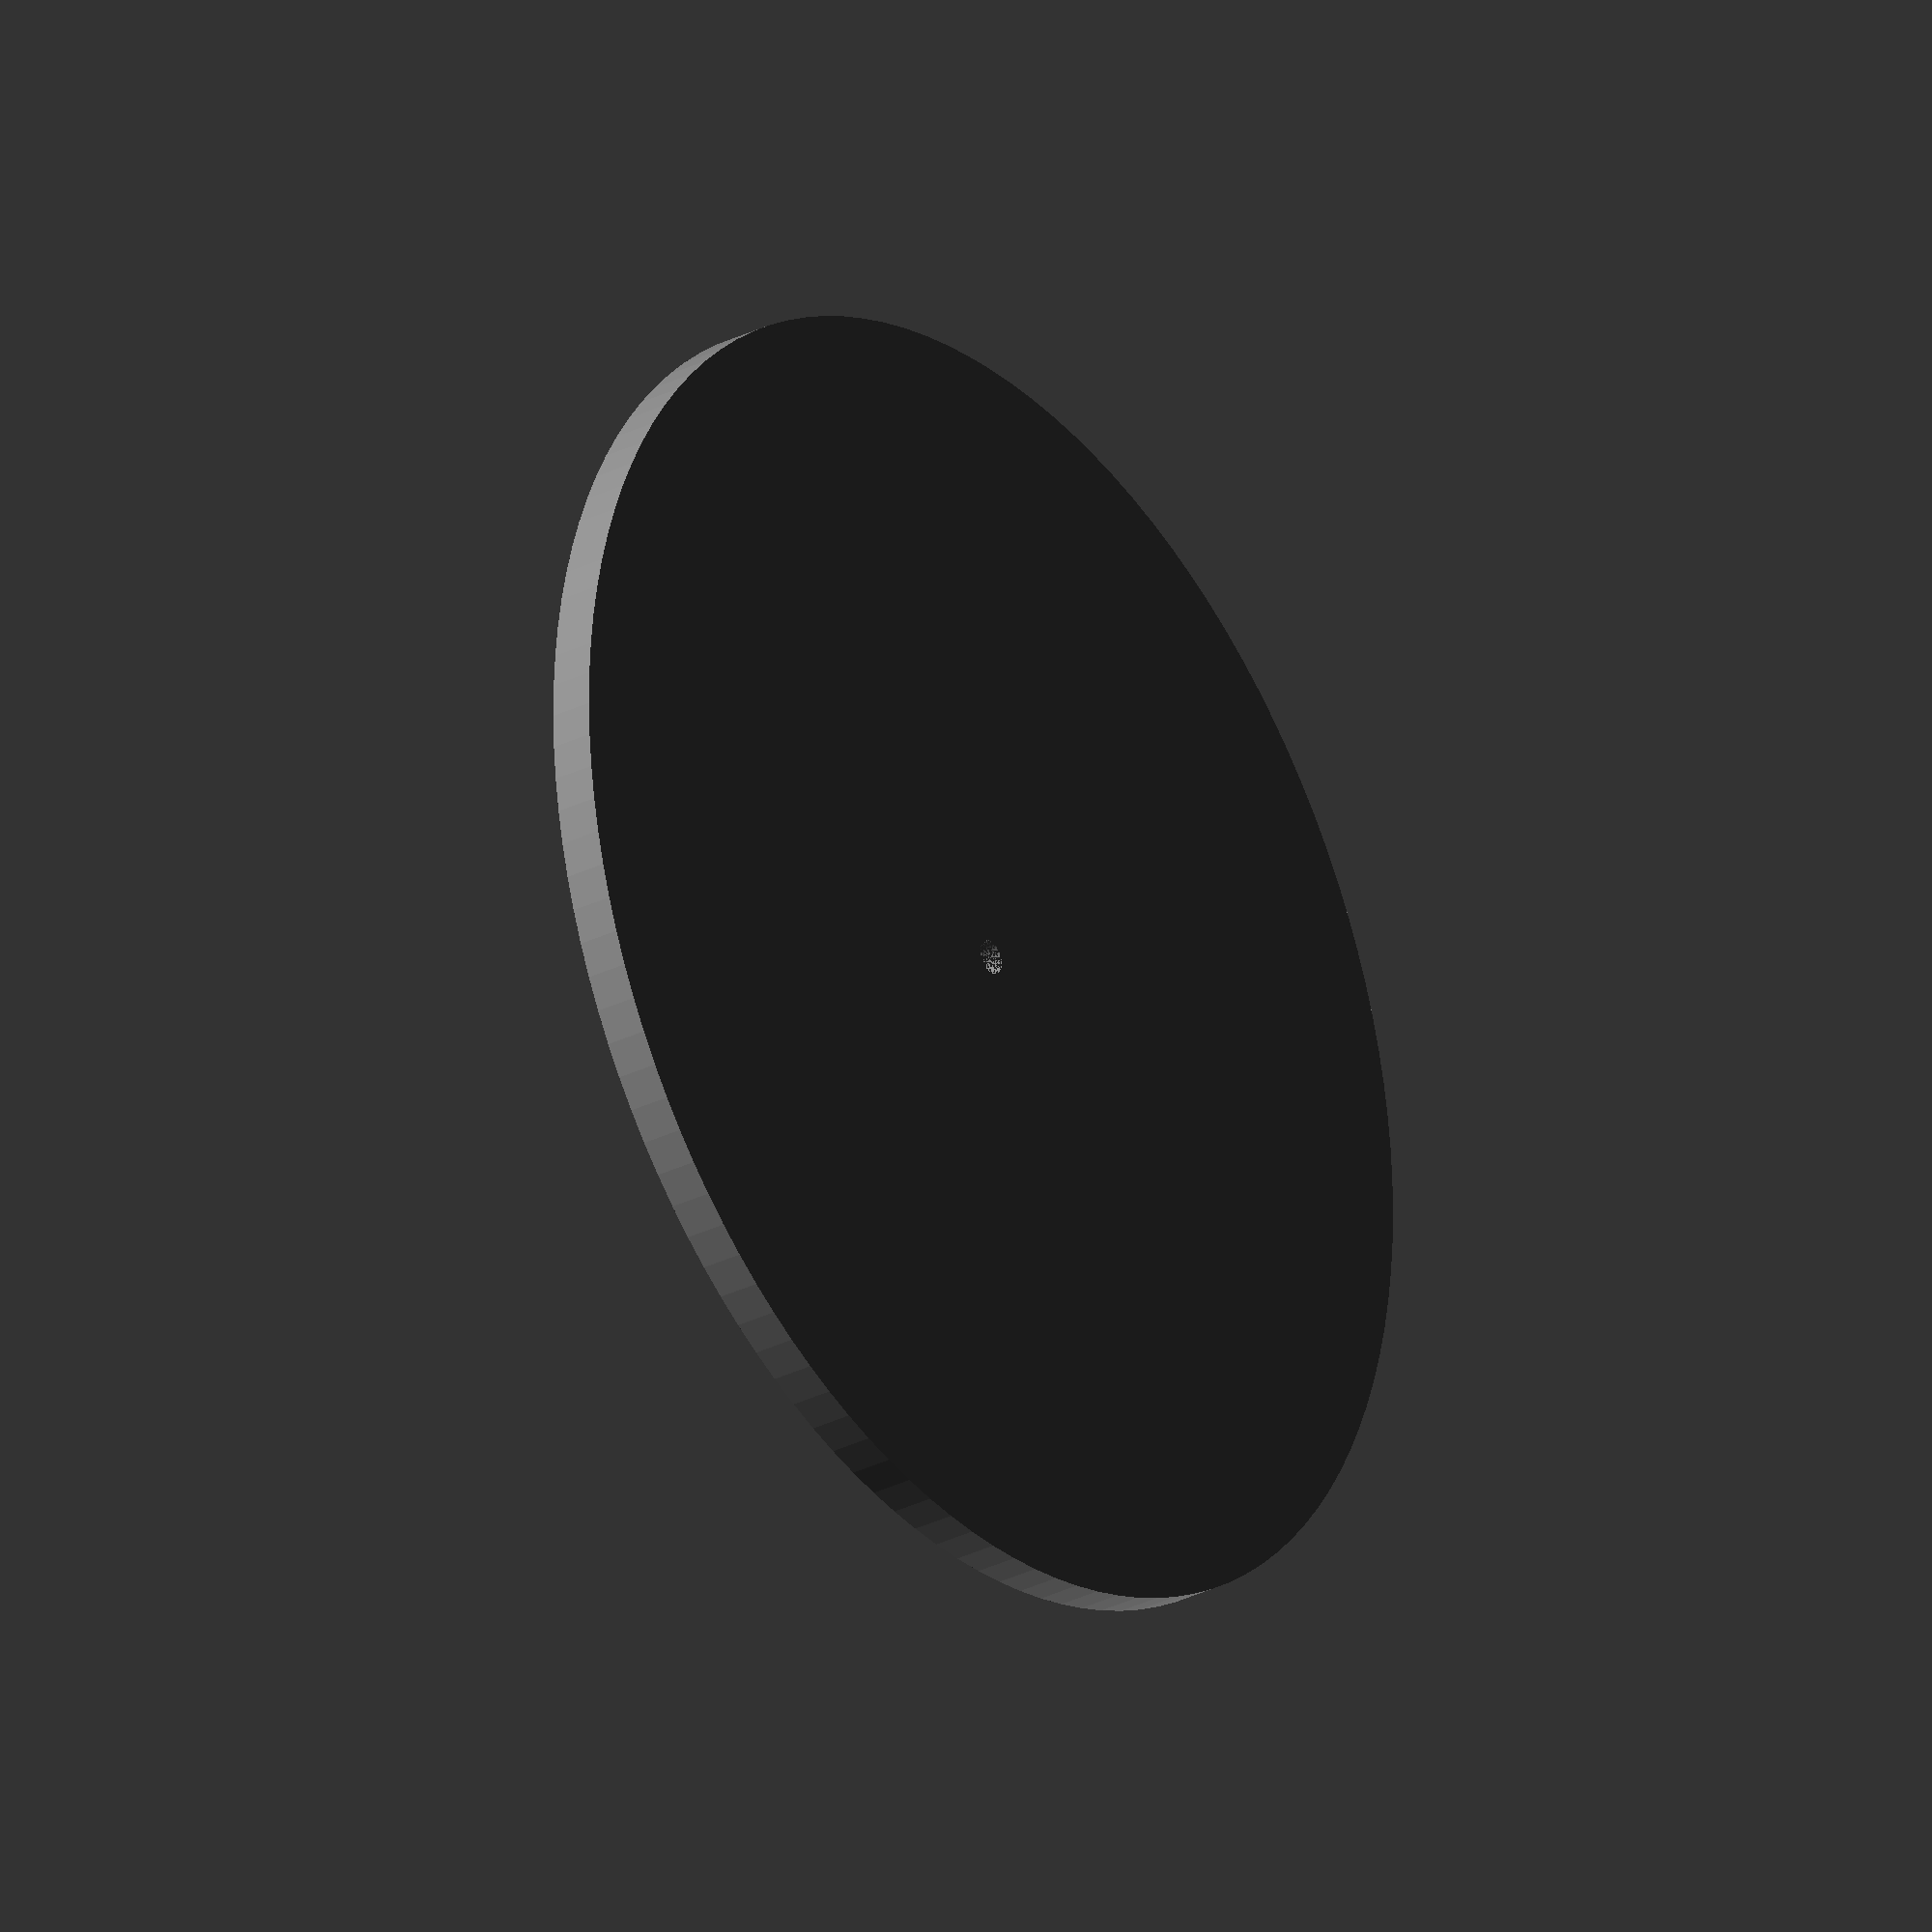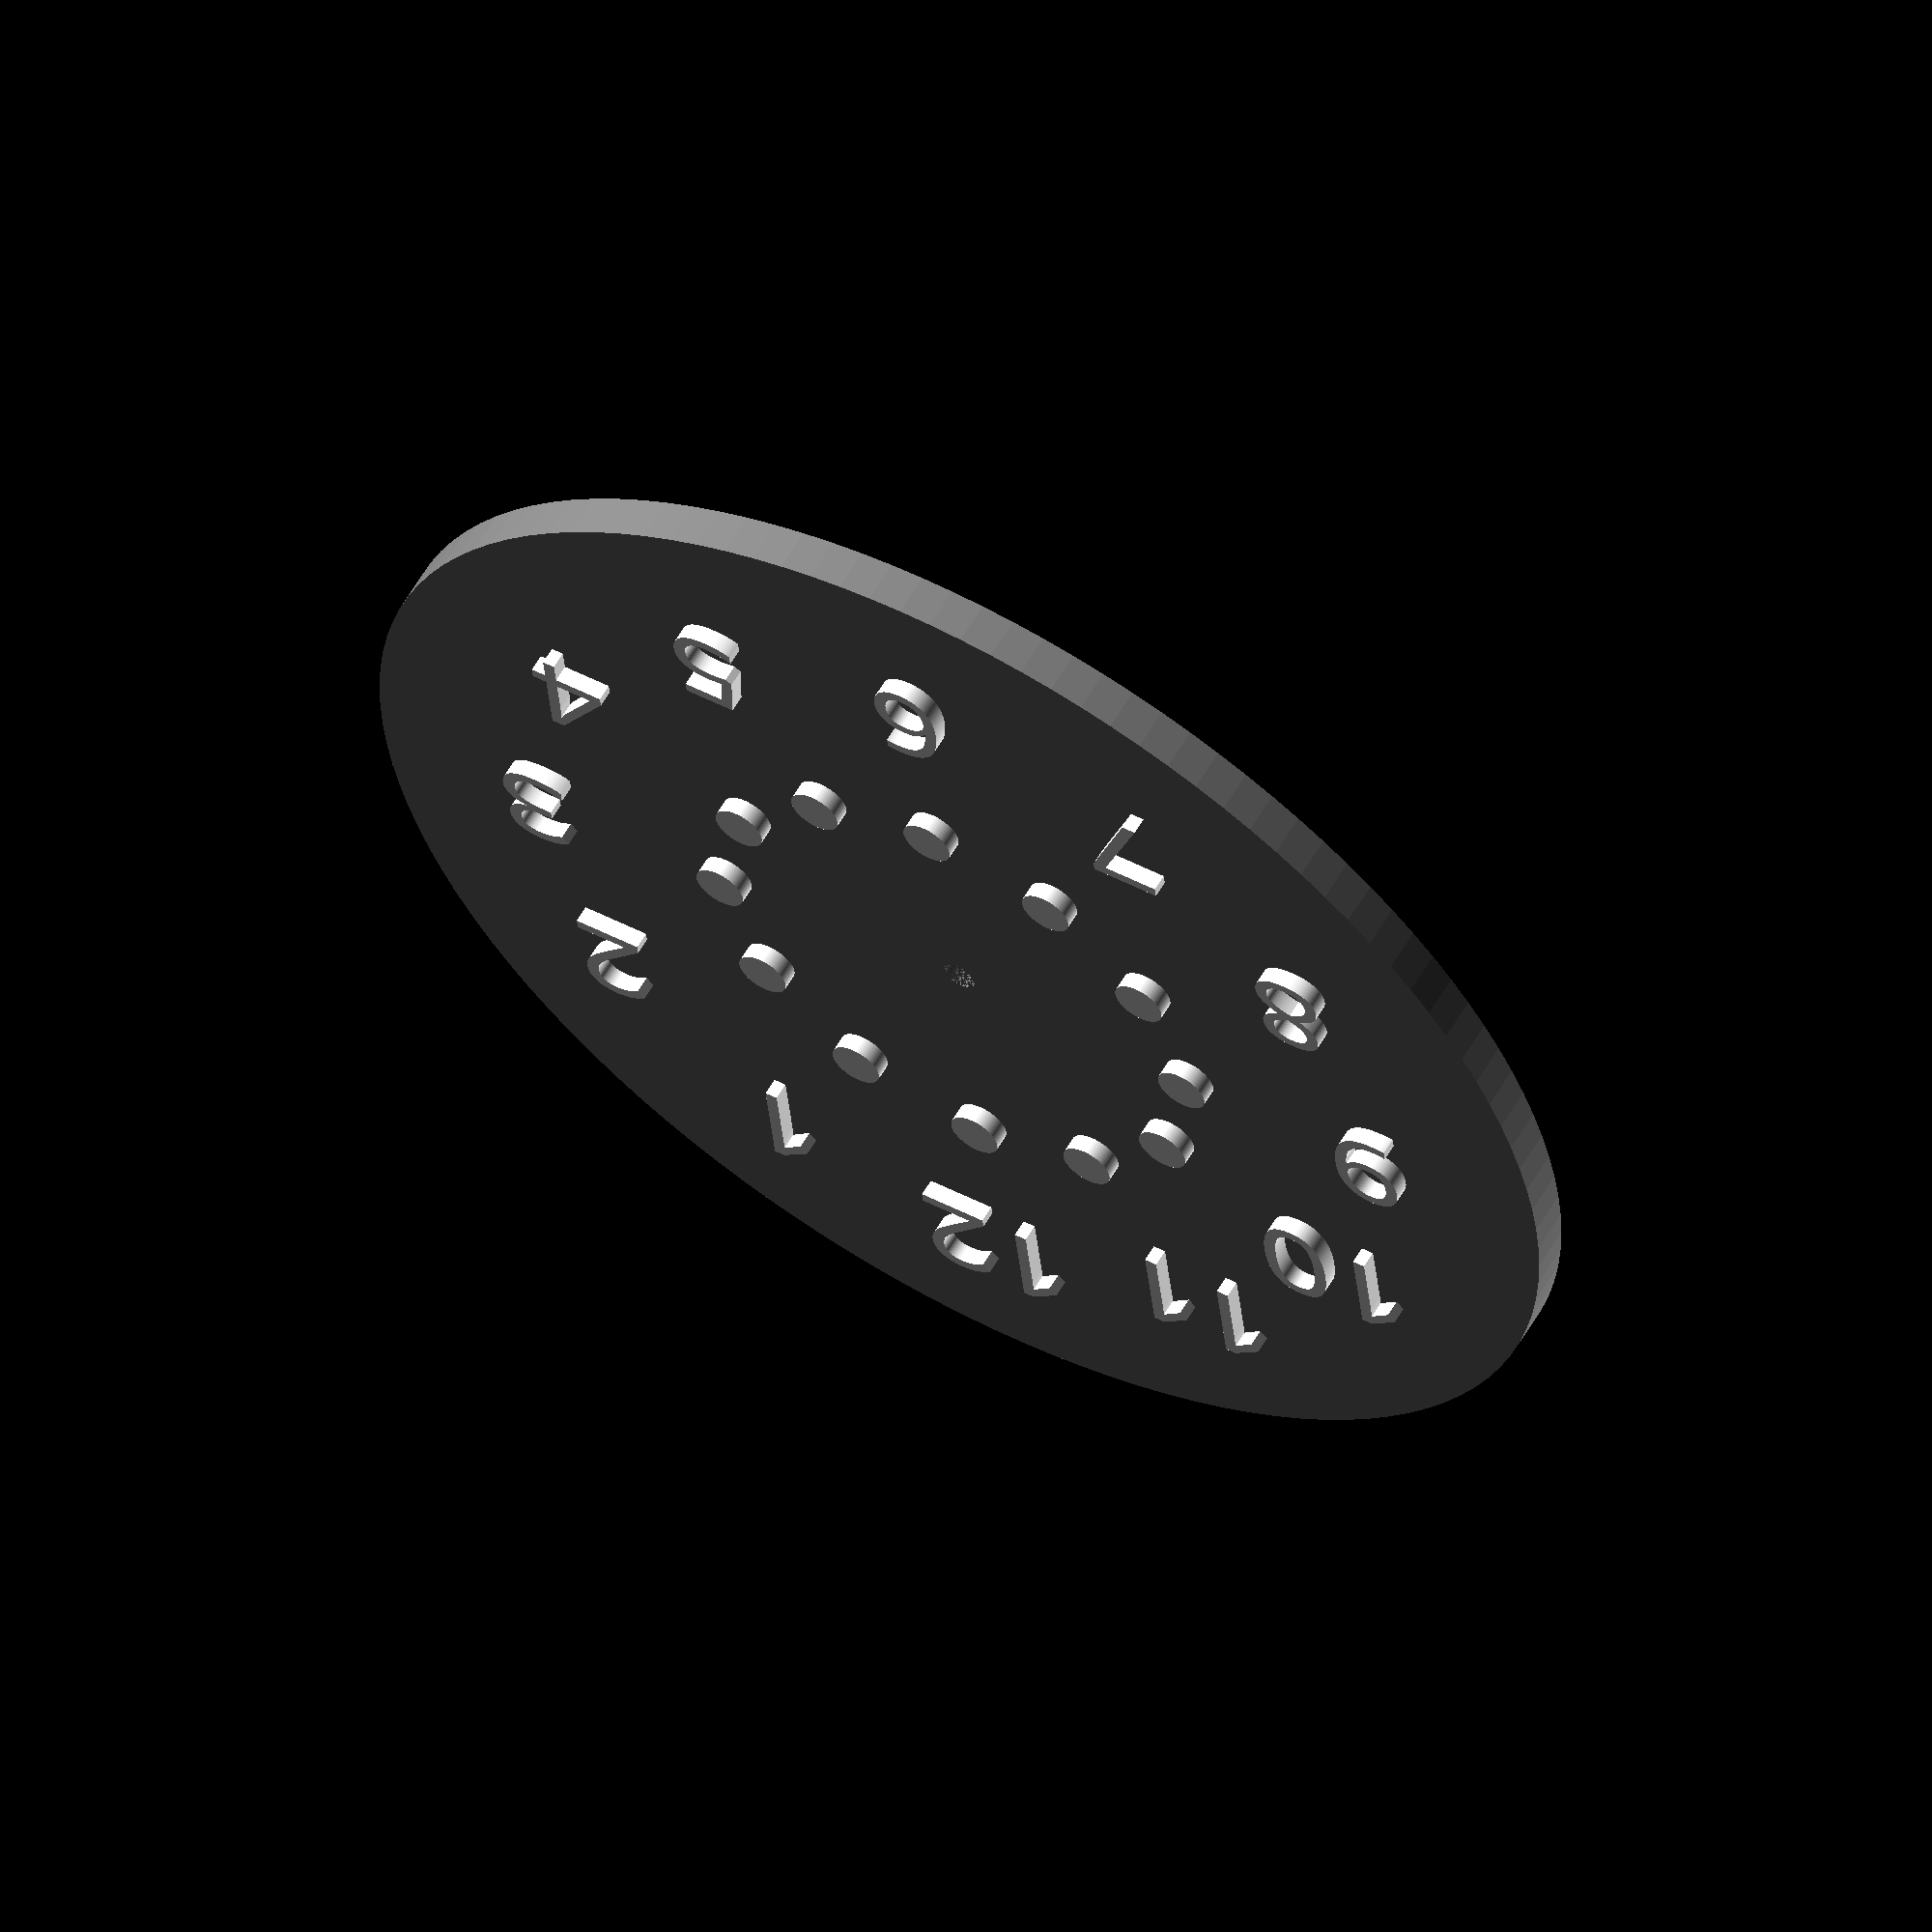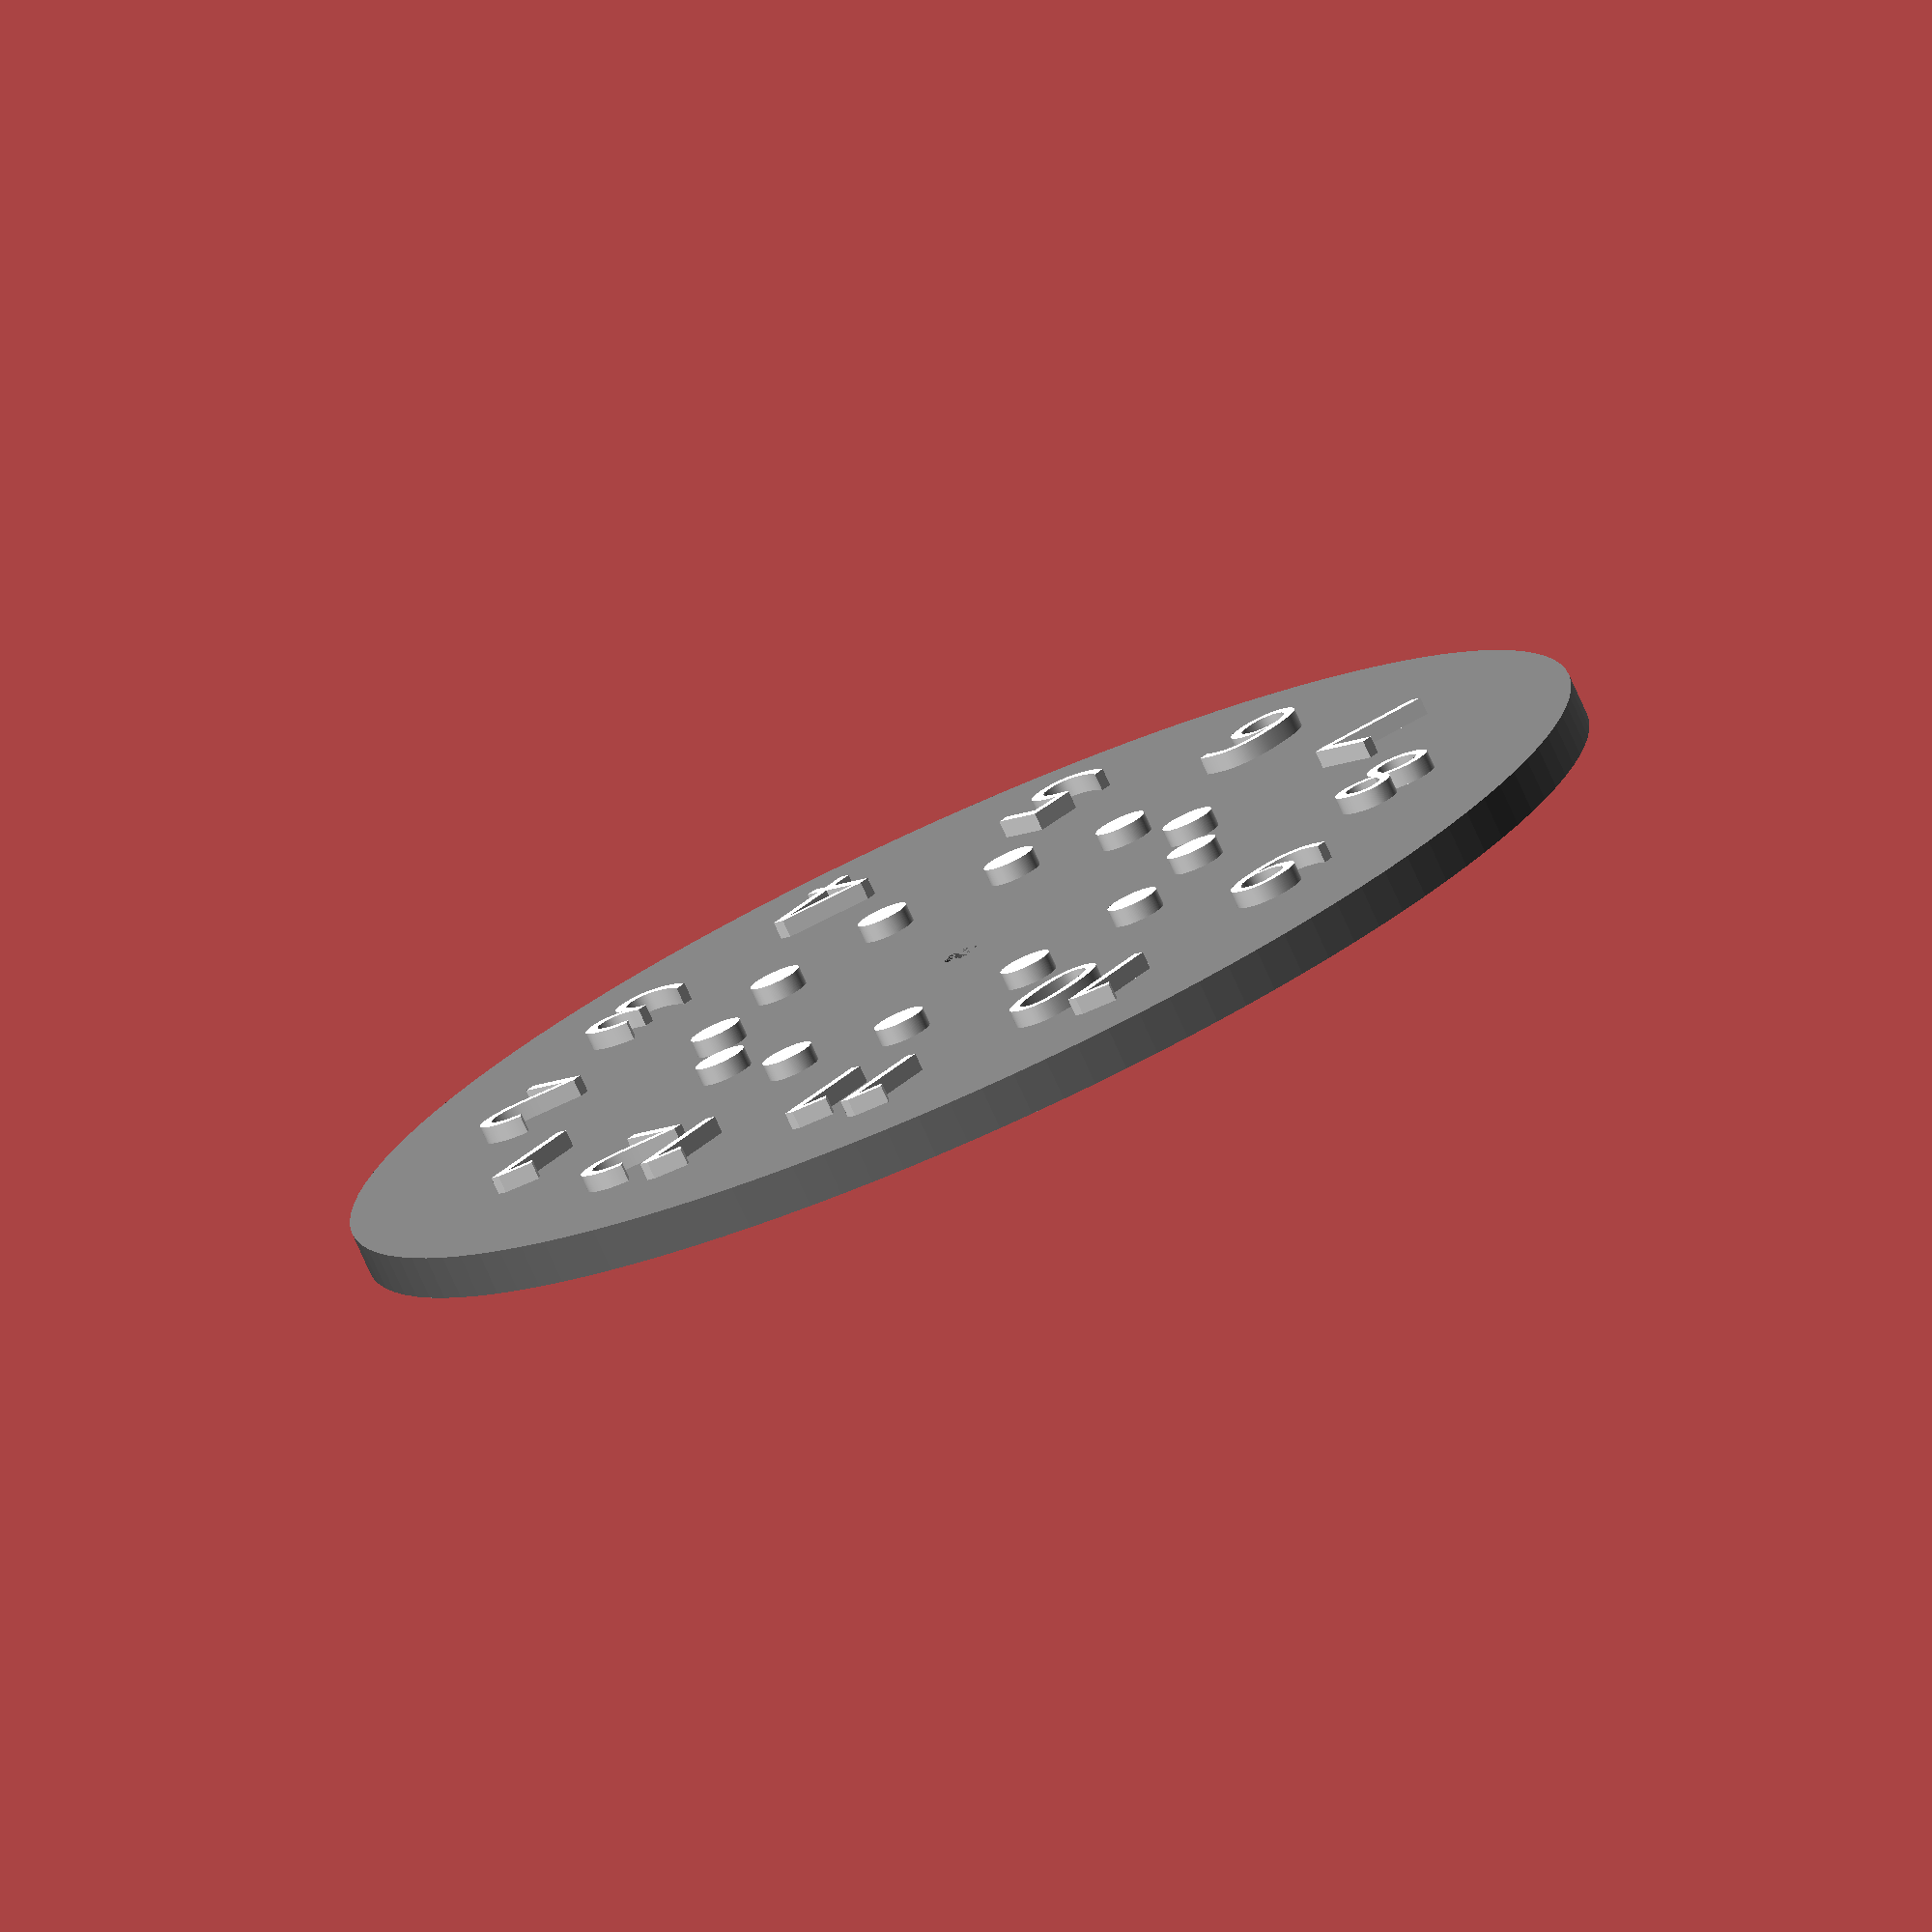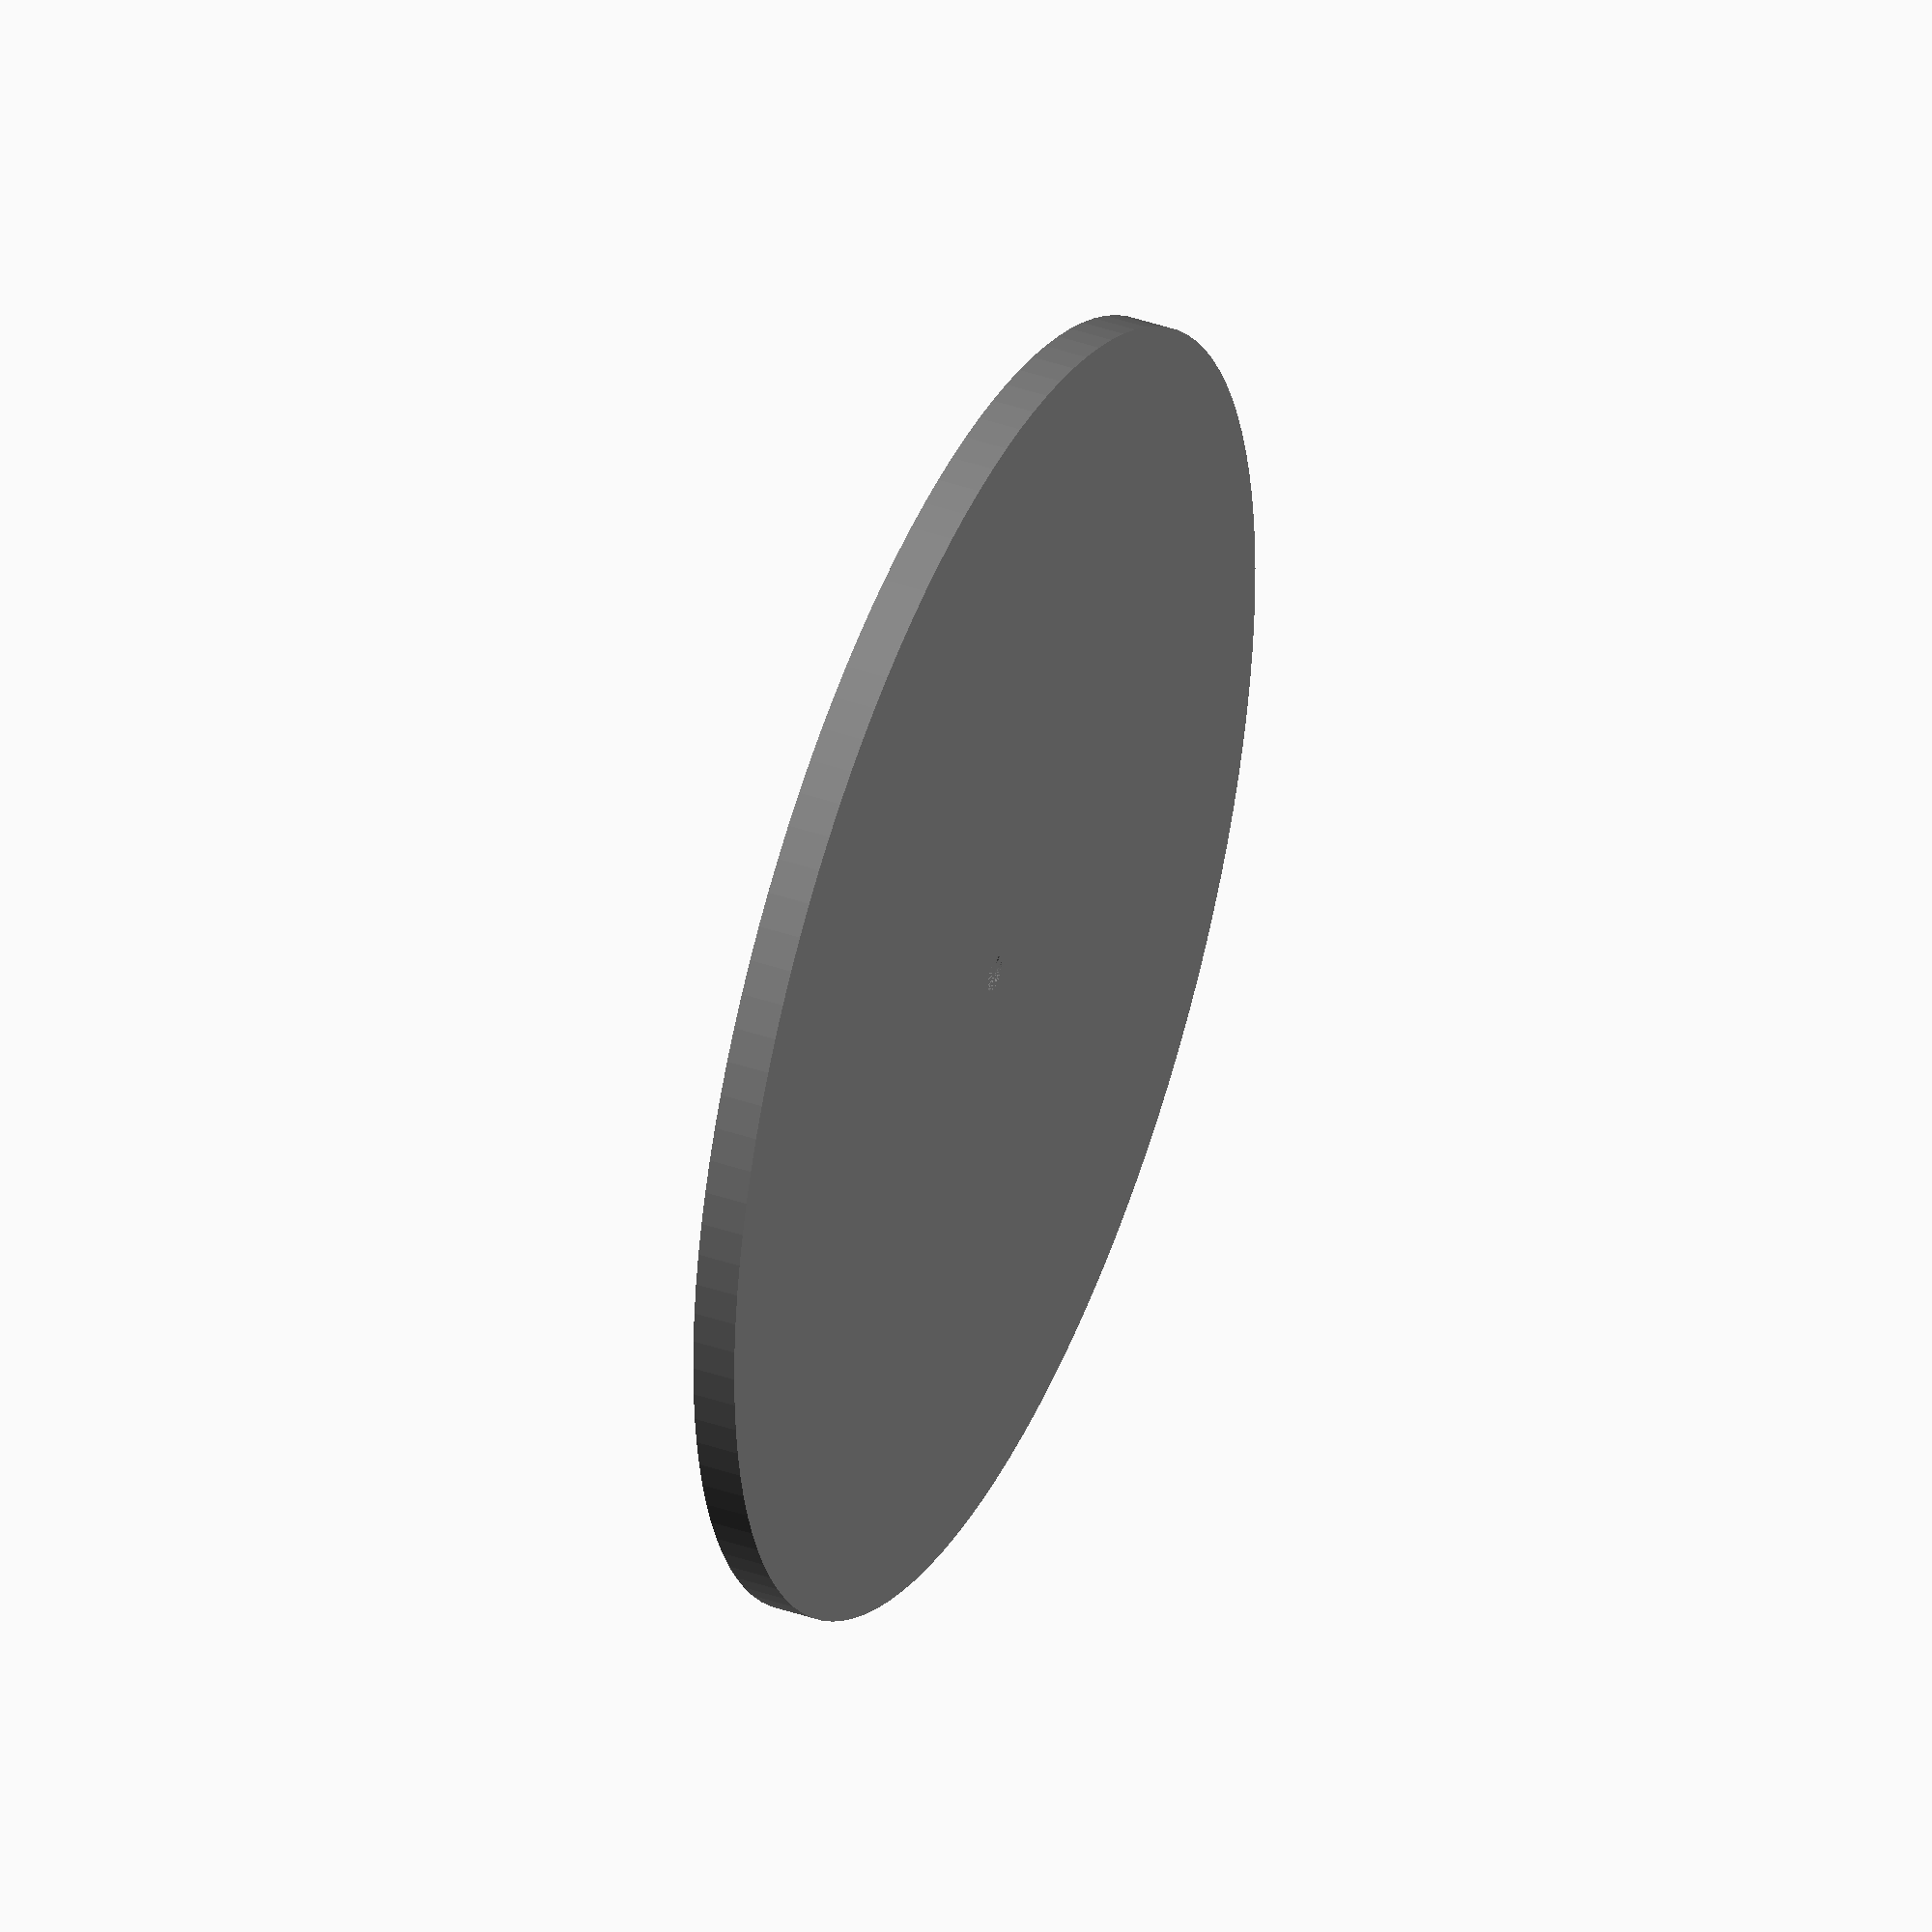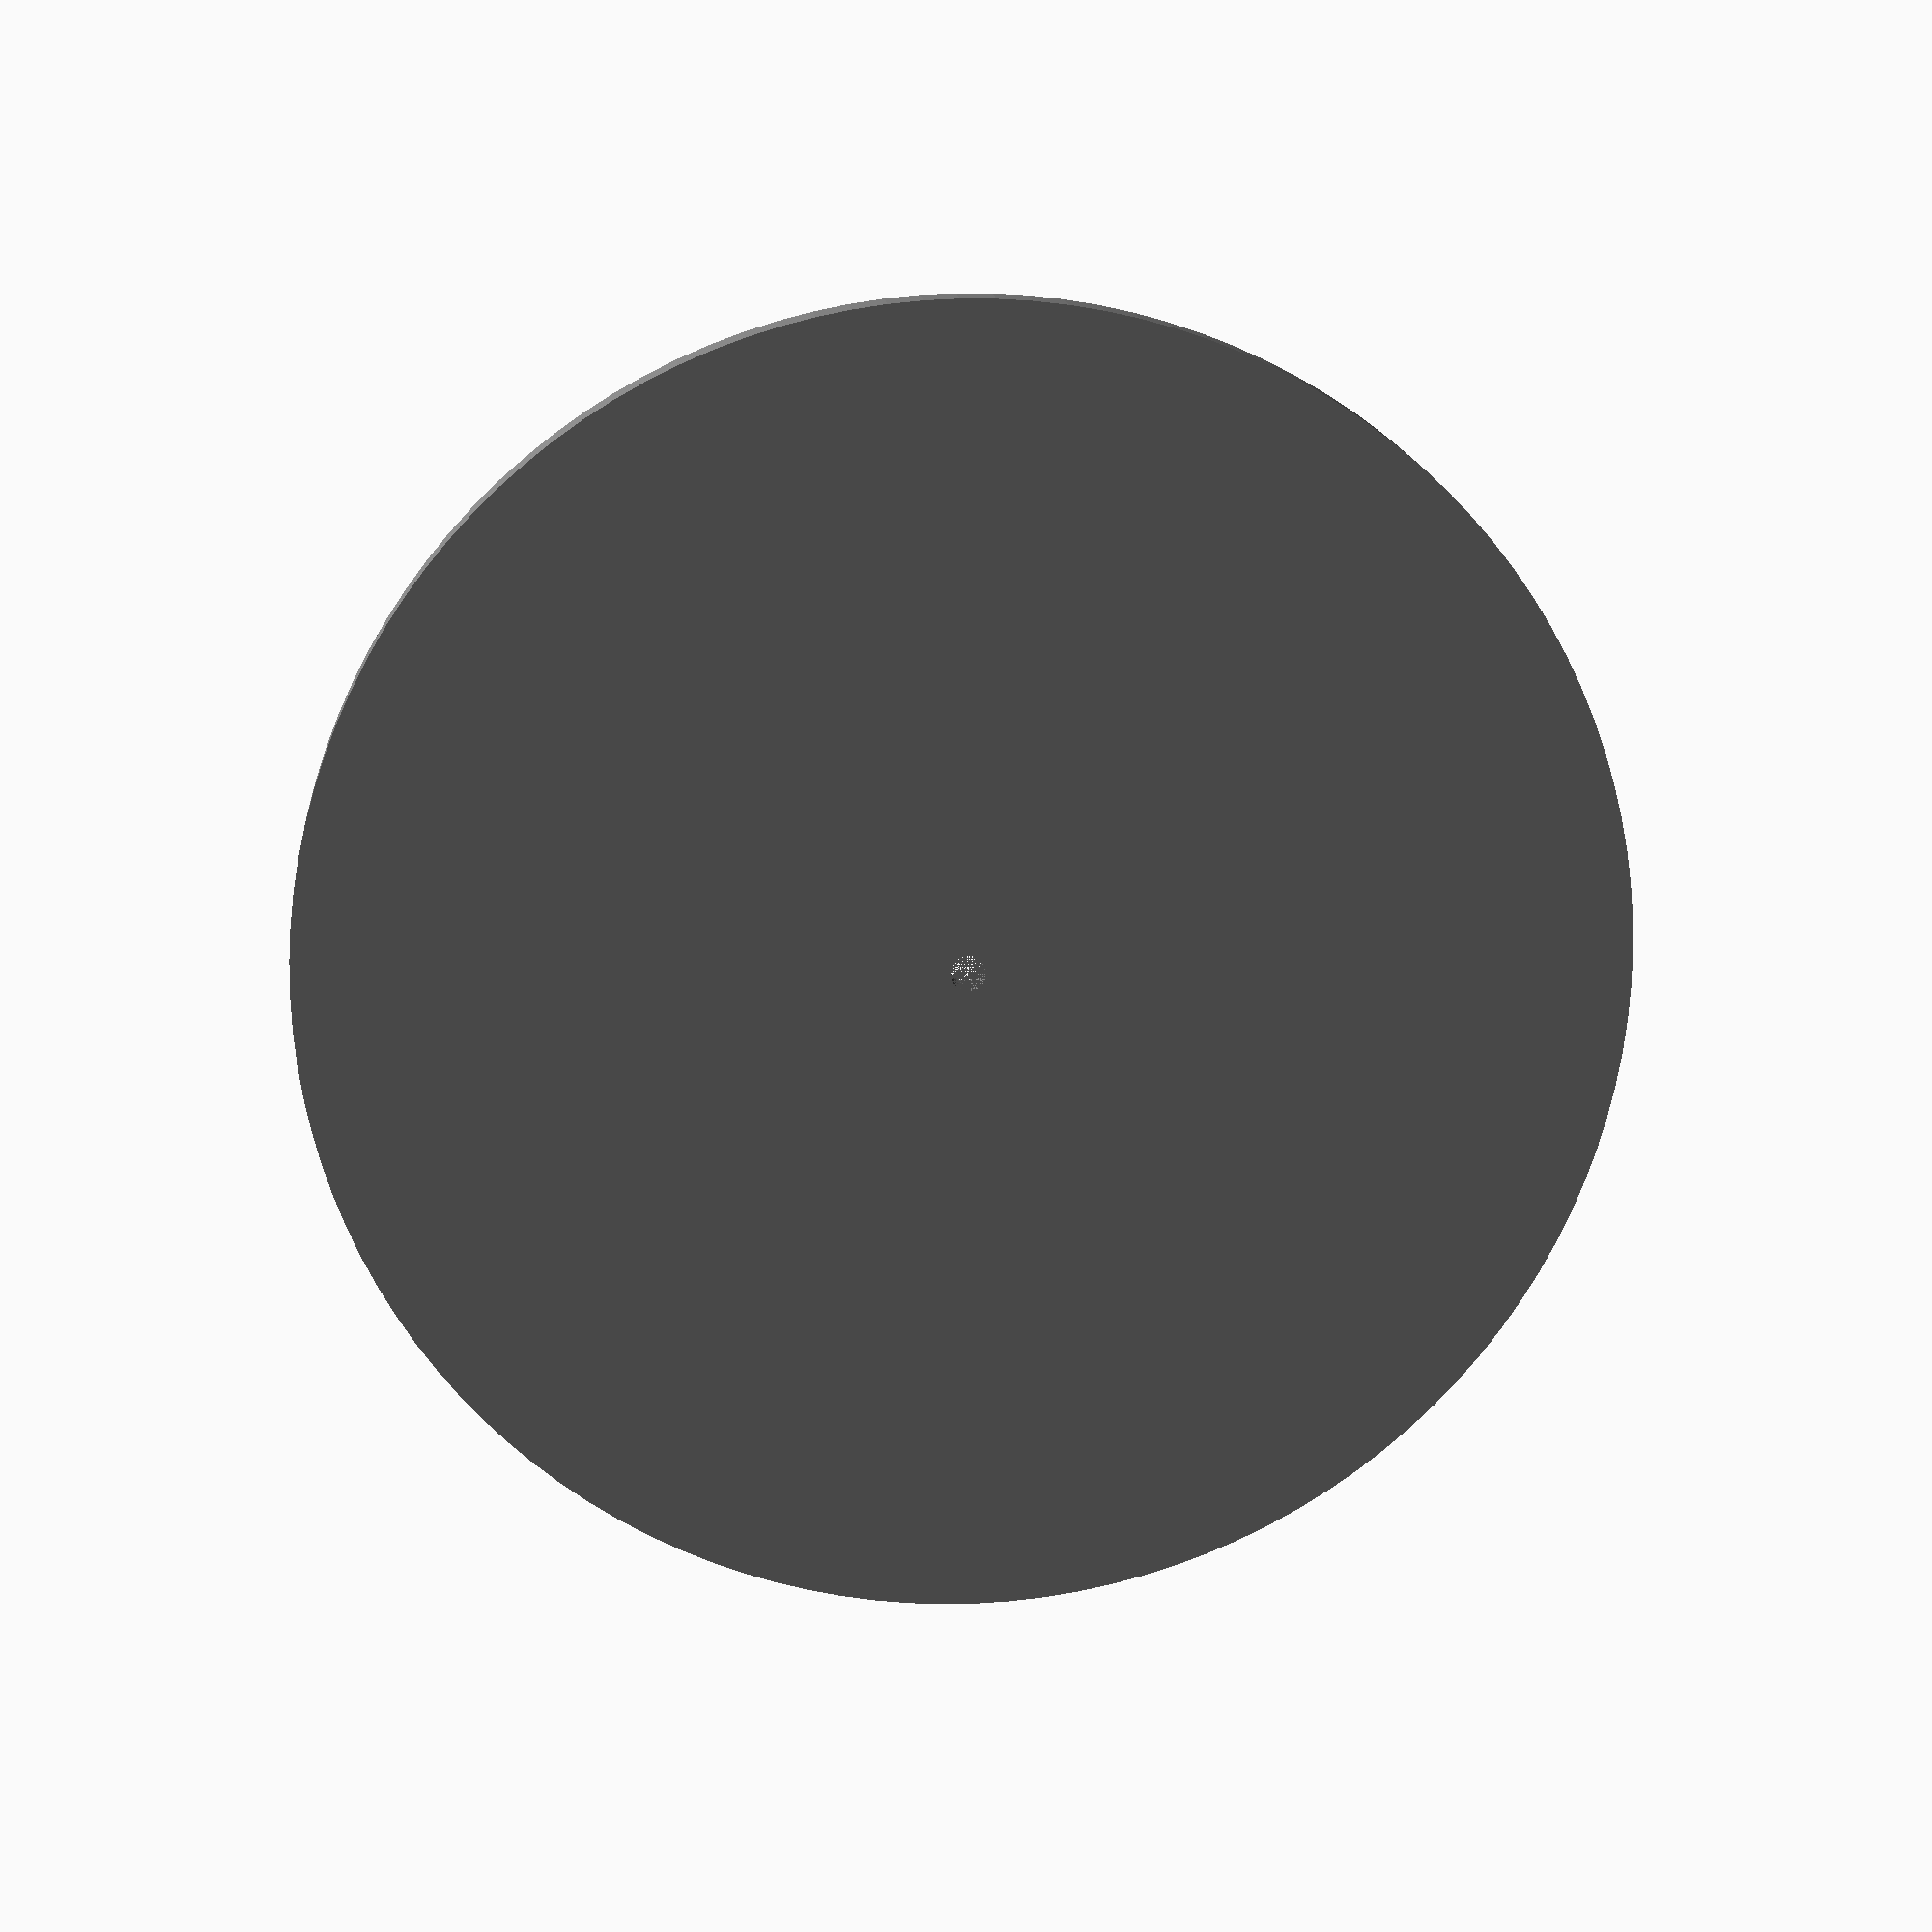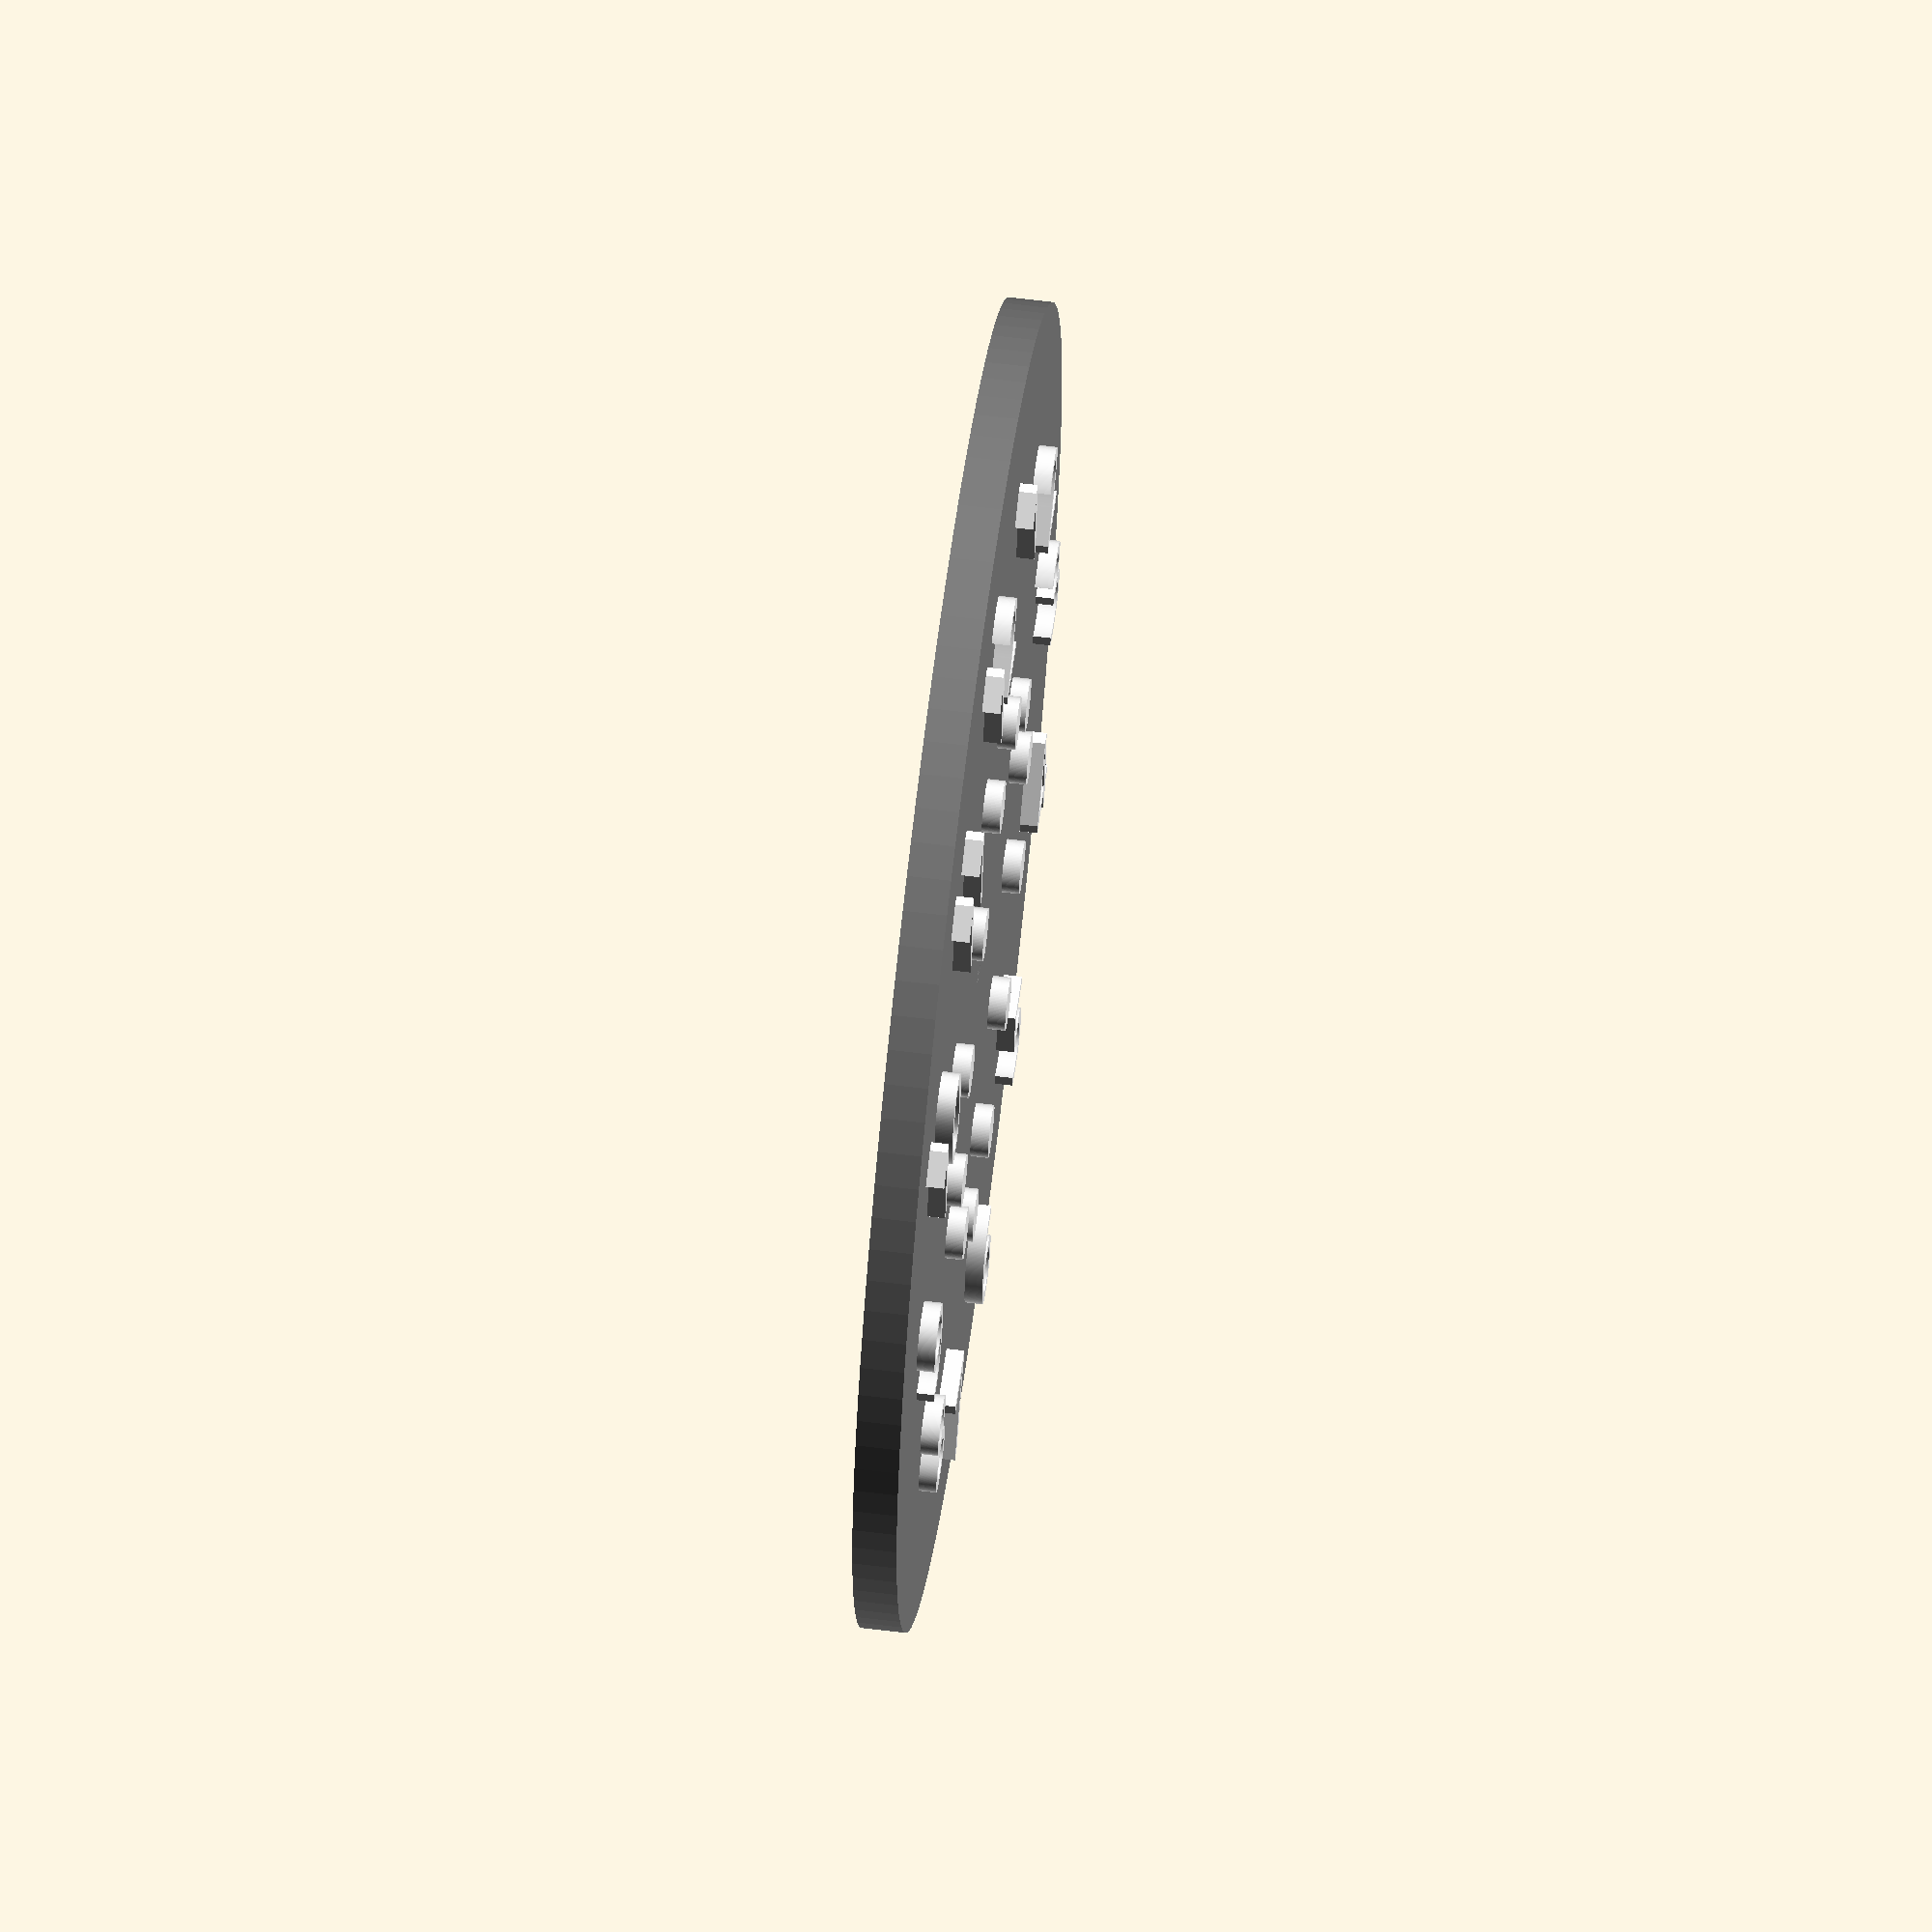
<openscad>
// Customizable Wall Clock
// Copyright: Olle Johansson 2018
// License: CC BY-SA

//CUSTOMIZER VARIABLES

/* [Clock] */

// Which part to render
part = "Complete"; // [Complete, Base, Base Inset, Face, Face Inset]

// Height in mm of clock face
height_of_clock = 5; // [5:50]

// Diameter in mm of clock face
diameter_of_clock = 150; // [100:300]

// Diameter in mm of center hole
diameter_of_hole = 4.0; // [3.0:0.1:10.0]

// Thickness in mm of walls
thickness_of_wall = 5; // [2:0.1:10]

// Width in mm of chamfer of clock edge
width_of_chamfer = 0; // [0:0.1:10]

/* [Hours] */

// Type of hour symbols
type_of_hours = "Numbers"; // [None, Numbers, Text, Roman]

// Raise or inset hours
raise_hours = "Raise"; // [Raise, Inset]

// Rotate hours
rotation_of_hours = "None"; // [None, Rotated, Angled]

// Height in mm of hour numbers and markers
height_of_hours = 2; // [0.5:0.1:4]

// Distance in mm of hour numbers from edge
distance_of_hours = 12; // [5:20]

// Font size of numbers
size_of_hours = 12; // [5:20]

// Font of hour numbers
font_of_hours = "Gotham";

/* [Hour markers] */

// Type of hour markers
type_of_hour_markers = "Circle"; // [None, Circle, Line, Triangle In, Triangle Out]

// Width in mm of hour markers
width_of_markers = 6; // [1:20]

// Height (or diameter) in mm of hour markers
height_of_markers = 6; // [1:20]

// Distance in mm of markers from clock edge
distance_of_markers = 42; // [5:80]

/* [Hour texts] */

text_hour_one = "ett";
text_hour_two = "två";
text_hour_three = "tre";
text_hour_four = "fyra";
text_hour_five = "fem";
text_hour_six = "sex";
text_hour_seven = "sju";
text_hour_eight = "åtta";
text_hour_nine = "nio";
text_hour_ten = "tio";
text_hour_eleven = "elva";
text_hour_twelve = "tolv";

//CUSTOMIZER VARIABLES END

/* [Hidden] */

$fn = 120;

positions = [ for(angle = [30 : 30 : 360]) angle ];
hours_text = [
    text_hour_one,
    text_hour_two,
    text_hour_three,
    text_hour_four,
    text_hour_five,
    text_hour_six,
    text_hour_seven,
    text_hour_eight,
    text_hour_nine,
    text_hour_ten,
    text_hour_eleven,
    text_hour_twelve
];
roman_numerals = [
    "I", "II", "III", "IV", "V", "VI",
    "VII", "VIII", "IX", "X", "XI", "XII"
];

function hour_text(hour) = hours_text[hour - 1];
function hour_roman(hour) = roman_numerals[hour - 1];
function hour_number(hour) = str(hour);

/* ** Utility modules ** */

module circled_pattern(number) {
    rotation_angle = 360 / number;
    last_angle = 360 - rotation_angle;
    for(rotation = [rotation_angle : rotation_angle : 360])
        rotate([0, 0, rotation])
        children();
}

/* ** Clock base ** */

module center_hole() {
    cylinder(h = height_of_clock, d = diameter_of_hole);
}

module backside() {
    cylinder(
        h = height_of_clock - thickness_of_wall,
        d = diameter_of_clock  - thickness_of_wall * 2);
}

module clock_base() {
    difference() {
        hull() {
            cylinder(h = height_of_clock, d = diameter_of_clock - width_of_chamfer);
            cylinder(h = height_of_clock - width_of_chamfer, d = diameter_of_clock);
        }
        
        center_hole();
        backside();
    }
}

/* ** Clock face ** */

function rotation_angle(hour) = 
    (rotation_of_hours == "None")
        ? 270 + positions[hour - 1]
        : (rotation_of_hours == "Rotated")
            ? 270 : 0;

module clock_face(invert) {
    z_offset = invert ? -height_of_hours : 0;
    translate([0, 0, z_offset])
    union() {
        if (type_of_hours != "None") hours();
        if (type_of_hour_markers != "None") hour_markers();
    }
}

module hour_text(hour, size, font) {
    if (type_of_hours == "Roman")
        text(hour_roman(hour), size = size, font = font, halign = "center", valign = "center");
    else if (type_of_hours == "Text")
        text(hour_text(hour), size = size, font = font, halign = "center", valign = "center");
    else text(hour_number(hour), size = size, font = font, halign = "center", valign = "center");
}

module hours() {
    for (hour = [1:12]) {
        hour_offset = size_of_hours * 0.75;
        rotate([0, 0, -positions[hour - 1]])
        translate([diameter_of_clock / 2  - distance_of_hours - hour_offset, 0, height_of_clock])
        rotate([0, 0, rotation_angle(hour)])
        linear_extrude(height_of_hours)
        hour_text(hour, size_of_hours, font_of_hours);
    }
}

module hour_marker() {
    if (type_of_hour_markers == "Circle")
        scale([1, width_of_markers / height_of_markers, 1])
        circle(d = height_of_markers);
    else if (type_of_hour_markers == "Line")
        square(size = [height_of_markers, width_of_markers], center = true);
    else if (type_of_hour_markers == "Triangle In")
        polygon(points = [
            [height_of_markers / 2, - width_of_markers / 2],
            [height_of_markers / 2, width_of_markers / 2],
            [-height_of_markers / 2, 0]]);
    else if (type_of_hour_markers == "Triangle Out")
        polygon(points = [
            [-height_of_markers / 2, - width_of_markers / 2],
            [-height_of_markers / 2, width_of_markers / 2],
            [height_of_markers / 2, 0]]);
}

module hour_markers() {
    circled_pattern(12) {
        translate([diameter_of_clock / 2 - distance_of_markers - height_of_markers / 2, 0, height_of_clock])
        linear_extrude(height_of_hours)
        hour_marker();
    }
}

/* ** Combined objects ** */

module clock_raised_hours() {
    union() {
        color("gray") clock_base();
        color("white") clock_face();
    }
}

module clock_inset_hours() {
    difference() {
        clock_base();
        clock_face(invert = true);
    }
}

/* ** Main object ** */

module clock() {
    if (raise_hours == "Raise") {
        clock_raised_hours();
    } else {
        clock_inset_hours();
    }
}

module print_part() {
	if (part == "Complete") {
		clock();
	} else if (part == "Base") {
		clock_base();
	} else if (part == "Base Inset") {
		clock_inset_hours();
	} else if (part == "Face") {
		clock_face();
	} else if (part == "Face Inset") {
		clock_face(invert = true);
	}
}

print_part();
</openscad>
<views>
elev=208.7 azim=333.3 roll=53.1 proj=o view=wireframe
elev=300.2 azim=84.1 roll=30.0 proj=o view=wireframe
elev=77.6 azim=133.0 roll=24.2 proj=o view=wireframe
elev=139.3 azim=258.4 roll=67.1 proj=o view=wireframe
elev=165.4 azim=111.7 roll=4.7 proj=p view=wireframe
elev=117.2 azim=100.1 roll=262.9 proj=o view=solid
</views>
